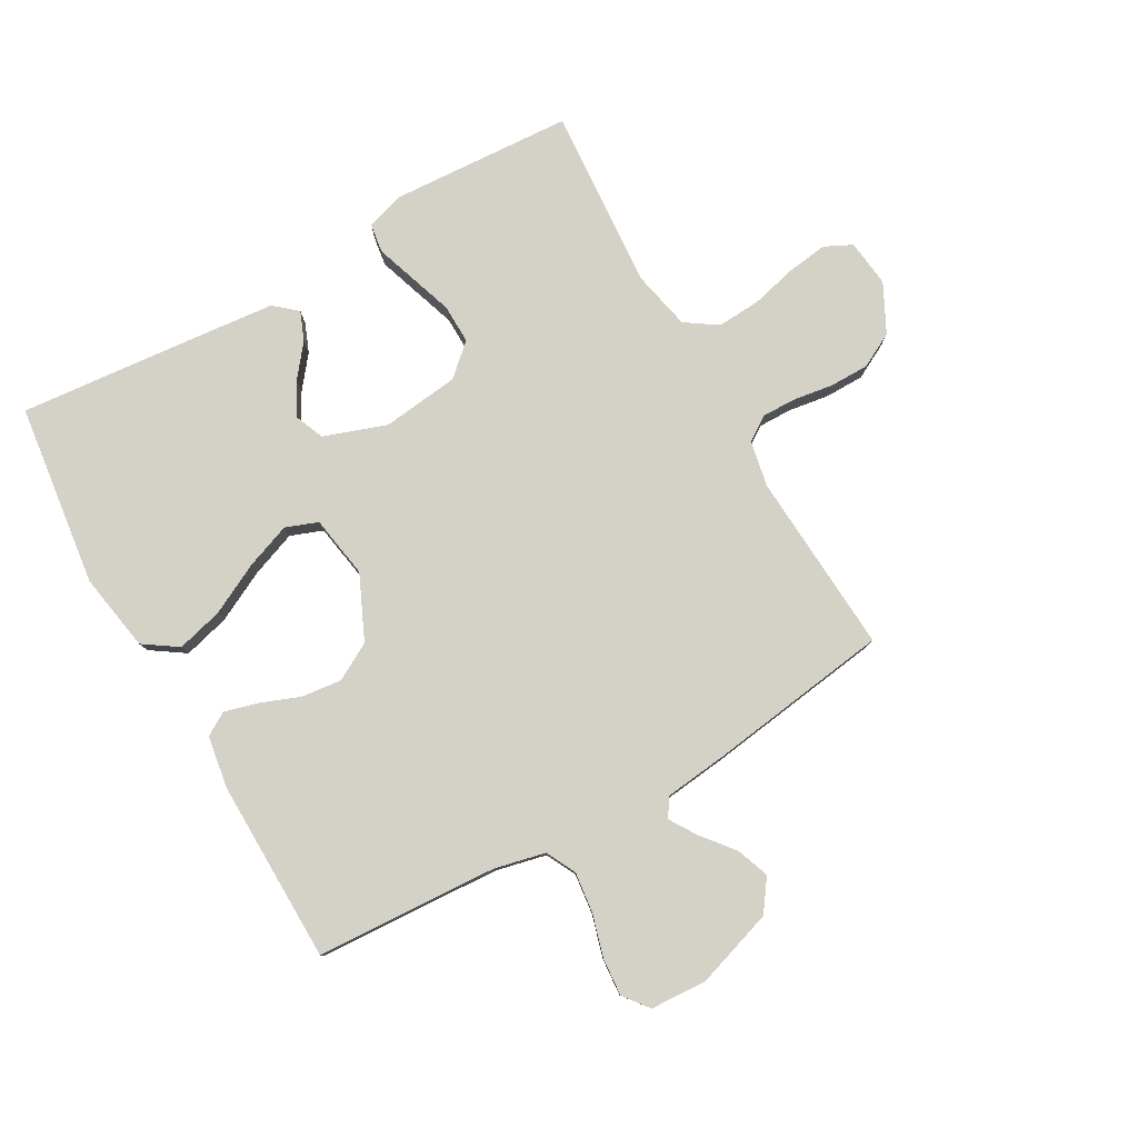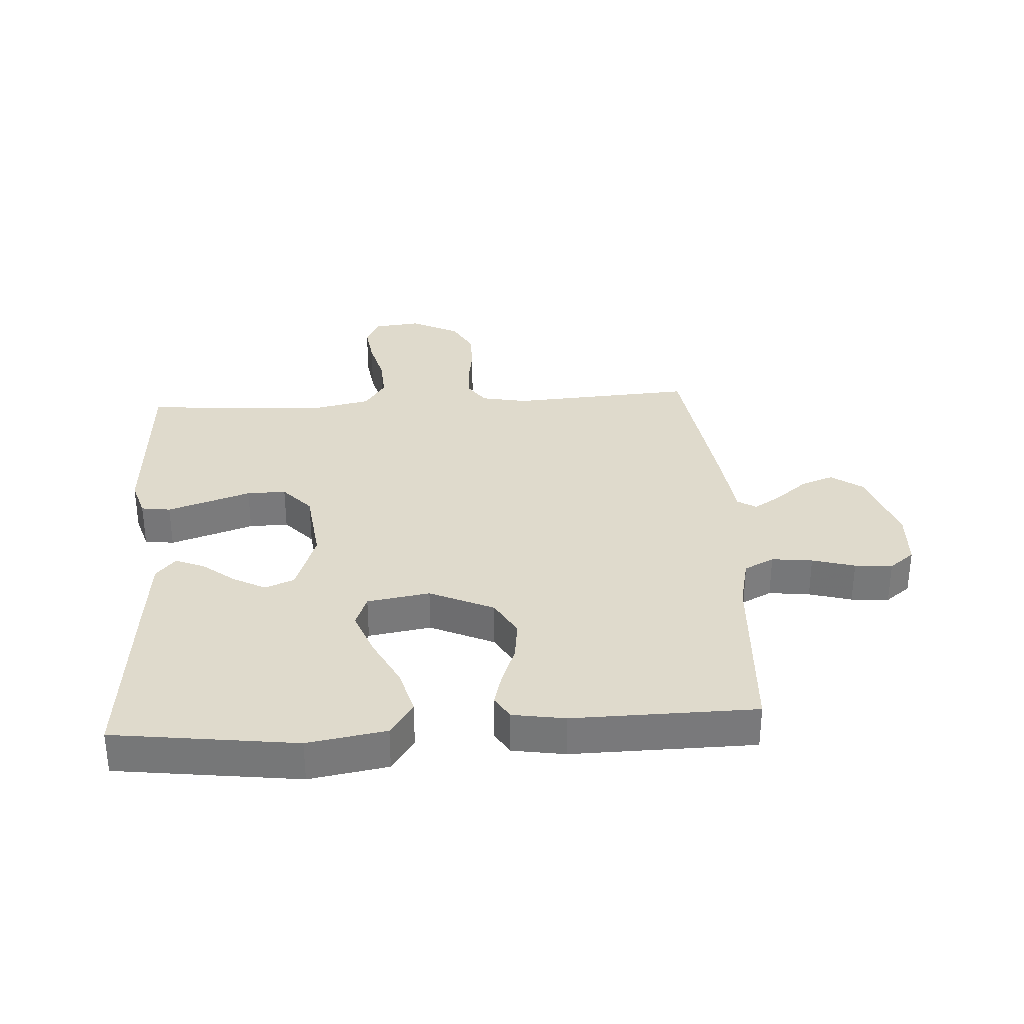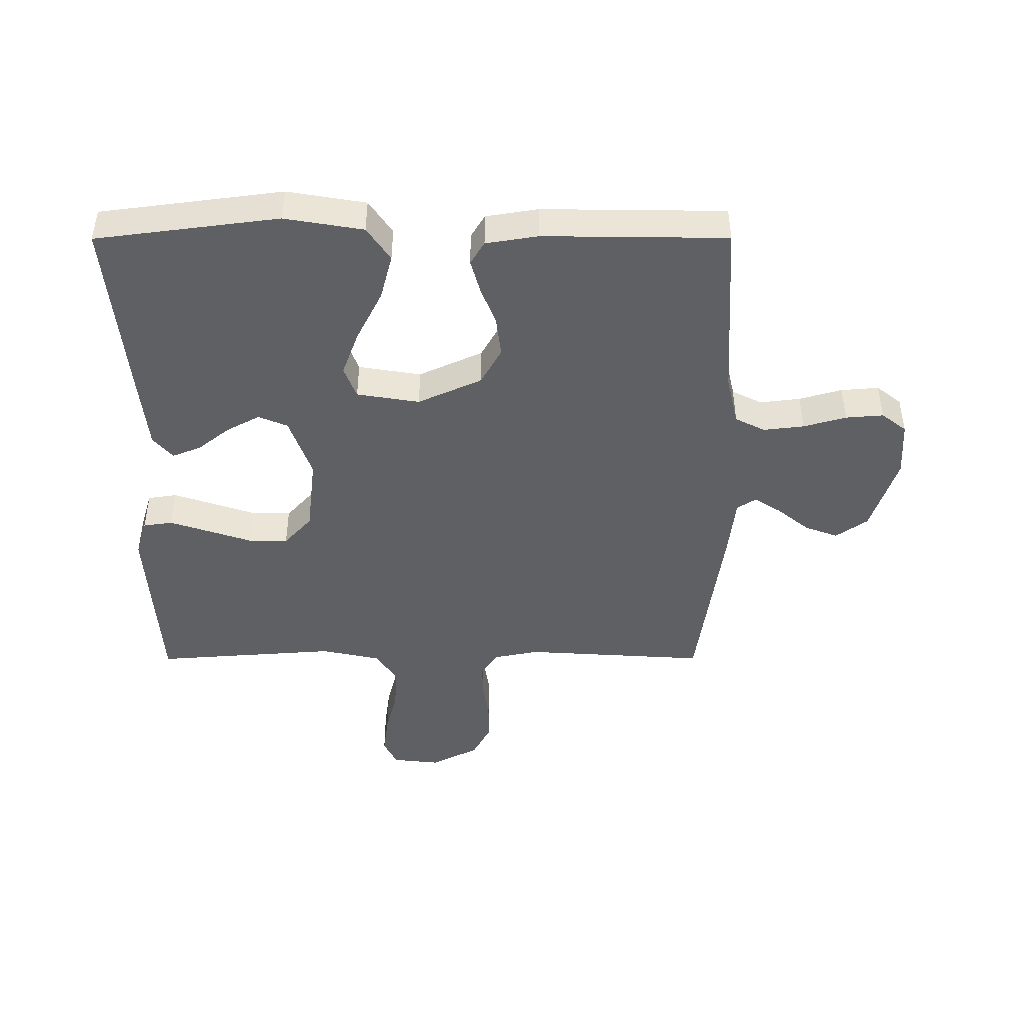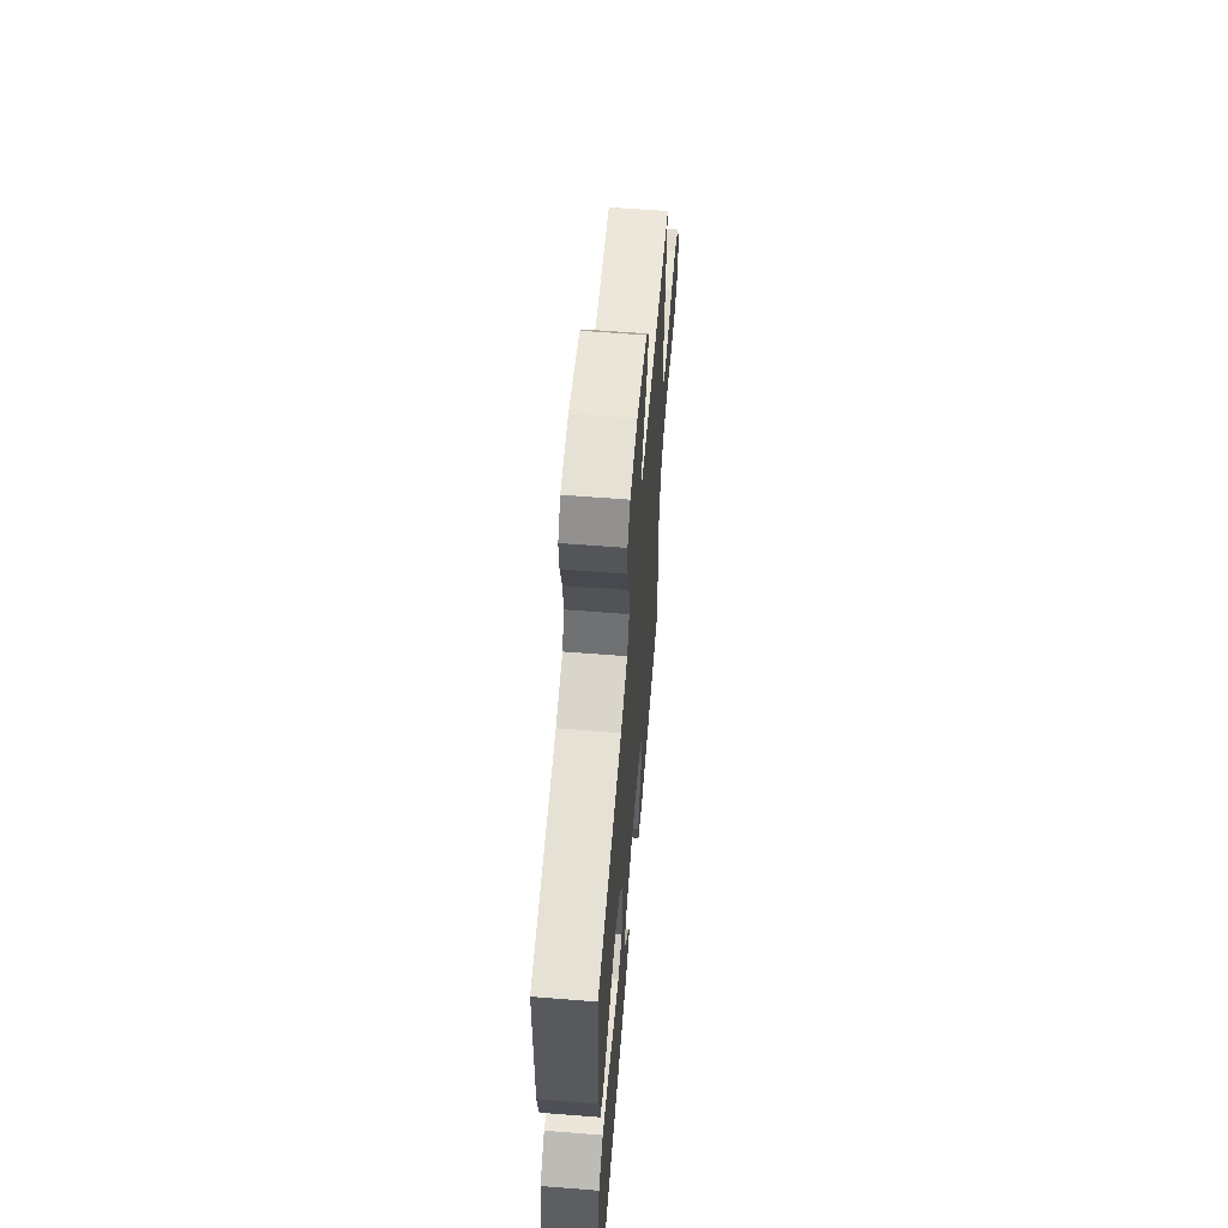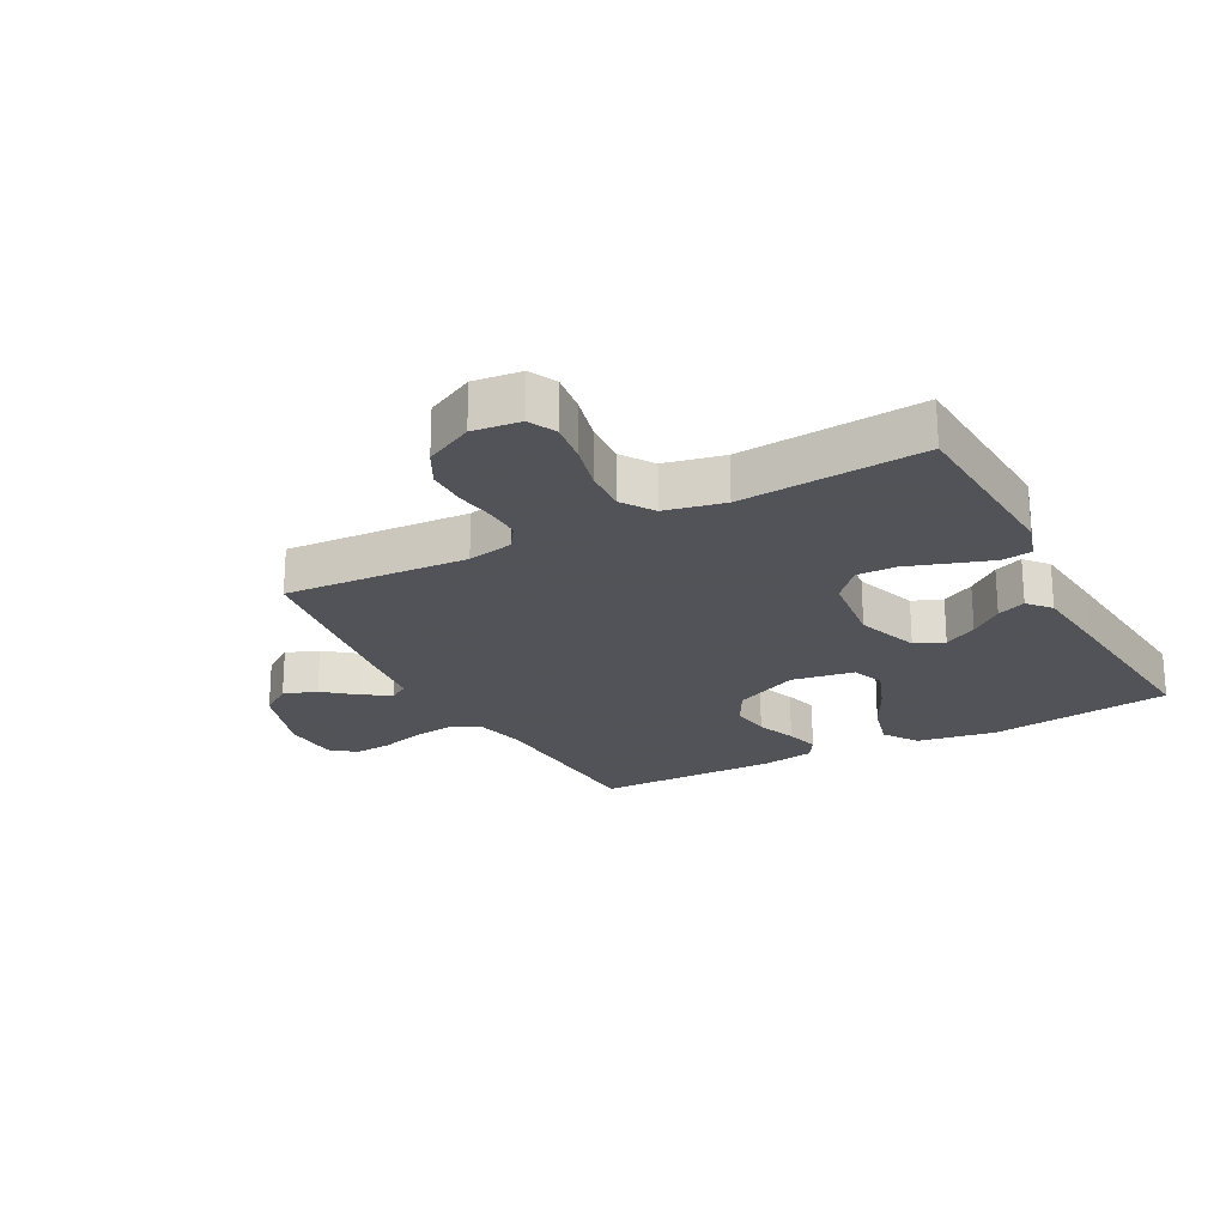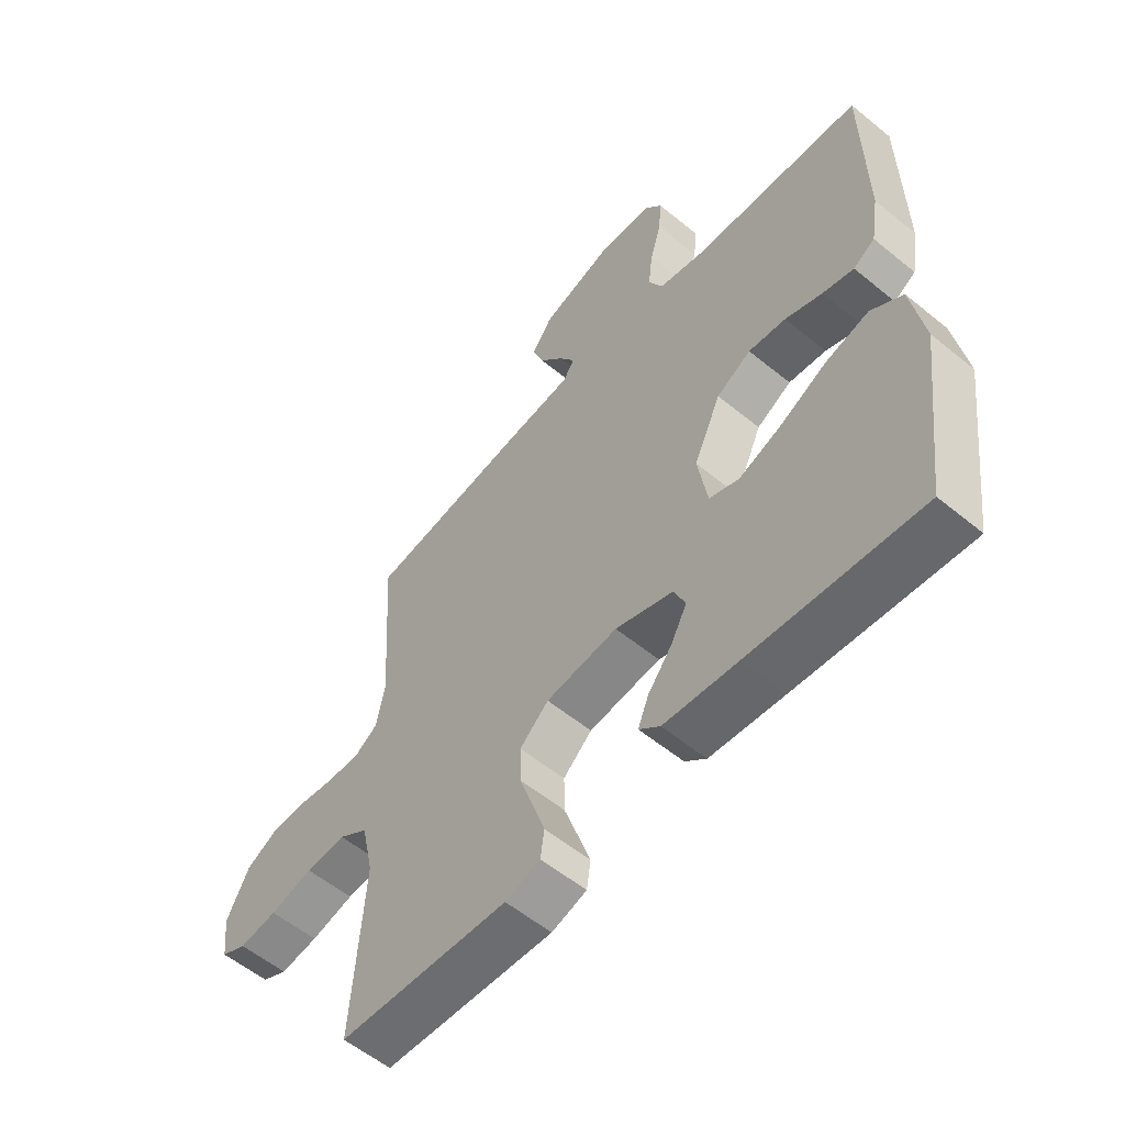
<metadata>
{"format":"obj","ext":"obj","renderer":"f3d","projection":"perspective","resolution":1024,"background":"white","views":[{"elev":79.8,"azim":-29.6,"up":"+Y"},{"elev":32.5,"azim":-93.6,"up":"+Y"},{"elev":-45.0,"azim":-89.9,"up":"+Y"},{"elev":61.4,"azim":-85.4,"up":"+Z"},{"elev":-22.5,"azim":118.0,"up":"+Y"},{"elev":-56.9,"azim":-130.5,"up":"+Z"}]}
</metadata>
<code>
v -0.5 0.07 0.5
v -0.2 0.07 0.517
v -0.117 0.07 0.536
v -0.092 0.07 0.585
v -0.1 0.07 0.652
v -0.12 0.07 0.722
v -0.125 0.07 0.784
v -0.093 0.07 0.825
v 0 0.07 0.83
v 0.129 0.07 0.788
v 0.166 0.07 0.736
v 0.146 0.07 0.682
v 0.103 0.07 0.629
v 0.075 0.07 0.585
v 0.095 0.07 0.554
v 0.2 0.07 0.542
v 0.5 0.07 0.5
v 0.481 0.07 0.2
v 0.496 0.07 0.125
v 0.536 0.07 0.098
v 0.592 0.07 0.099
v 0.657 0.07 0.109
v 0.722 0.07 0.109
v 0.779 0.07 0.079
v 0.819 0.07 0
v 0.81 0.07 -0.078
v 0.765 0.07 -0.1
v 0.698 0.07 -0.091
v 0.622 0.07 -0.072
v 0.551 0.07 -0.068
v 0.499 0.07 -0.103
v 0.478 0.07 -0.2
v 0.5 0.07 -0.5
v 0.2 0.07 -0.518
v 0.138 0.07 -0.499
v 0.131 0.07 -0.451
v 0.153 0.07 -0.385
v 0.177 0.07 -0.314
v 0.178 0.07 -0.25
v 0.127 0.07 -0.204
v 0 0.07 -0.189
v -0.103 0.07 -0.225
v -0.123 0.07 -0.273
v -0.094 0.07 -0.327
v -0.052 0.07 -0.38
v -0.033 0.07 -0.427
v -0.07 0.07 -0.459
v -0.2 0.07 -0.472
v -0.5 0.07 -0.5
v -0.539 0.07 -0.2
v -0.517 0.07 -0.071
v -0.461 0.07 -0.033
v -0.385 0.07 -0.053
v -0.302 0.07 -0.095
v -0.227 0.07 -0.123
v -0.174 0.07 -0.103
v -0.157 0.07 0
v -0.205 0.07 0.105
v -0.266 0.07 0.139
v -0.332 0.07 0.131
v -0.397 0.07 0.106
v -0.452 0.07 0.091
v -0.49 0.07 0.114
v -0.504 0.07 0.2
v -0.5 0 0.5
v -0.2 0 0.517
v -0.117 0 0.536
v -0.092 0 0.585
v -0.1 0 0.652
v -0.12 0 0.722
v -0.125 0 0.784
v -0.093 0 0.825
v 0 0 0.83
v 0.129 0 0.788
v 0.166 0 0.736
v 0.146 0 0.682
v 0.103 0 0.629
v 0.075 0 0.585
v 0.095 0 0.554
v 0.2 0 0.542
v 0.5 0 0.5
v 0.481 0 0.2
v 0.496 0 0.125
v 0.536 0 0.098
v 0.592 0 0.099
v 0.657 0 0.109
v 0.722 0 0.109
v 0.779 0 0.079
v 0.819 0 0
v 0.81 0 -0.078
v 0.765 0 -0.1
v 0.698 0 -0.091
v 0.622 0 -0.072
v 0.551 0 -0.068
v 0.499 0 -0.103
v 0.478 0 -0.2
v 0.5 0 -0.5
v 0.2 0 -0.518
v 0.138 0 -0.499
v 0.131 0 -0.451
v 0.153 0 -0.385
v 0.177 0 -0.314
v 0.178 0 -0.25
v 0.127 0 -0.204
v 0 0 -0.189
v -0.103 0 -0.225
v -0.123 0 -0.273
v -0.094 0 -0.327
v -0.052 0 -0.38
v -0.033 0 -0.427
v -0.07 0 -0.459
v -0.2 0 -0.472
v -0.5 0 -0.5
v -0.539 0 -0.2
v -0.517 0 -0.071
v -0.461 0 -0.033
v -0.385 0 -0.053
v -0.302 0 -0.095
v -0.227 0 -0.123
v -0.174 0 -0.103
v -0.157 0 0
v -0.205 0 0.105
v -0.266 0 0.139
v -0.332 0 0.131
v -0.397 0 0.106
v -0.452 0 0.091
v -0.49 0 0.114
v -0.504 0 0.2
f 63 64 1 2
f 60 61 62 63
f 59 60 63 2
f 58 59 2 3
f 57 58 3 4
f 51 52 53 54
f 51 54 55
f 50 51 55
f 49 50 55
f 48 49 55 56
f 44 45 46 47
f 43 44 47 48
f 35 36 37 38
f 33 34 35 38
f 32 33 38 39
f 31 32 39 40
f 26 27 28 29
f 26 29 30
f 25 26 30
f 24 25 30
f 21 22 23 24
f 20 21 24 30
f 19 20 30 31
f 15 16 17 18
f 15 18 19 31
f 10 11 12 13
f 10 13 14
f 9 10 14
f 8 9 14
f 5 6 7 8
f 4 5 8 14
f 57 4 14 15
f 43 48 56 57
f 42 43 57 15
f 15 31 40 41
f 15 41 42
f 66 65 128 127
f 127 126 125 124
f 66 127 124 123
f 67 66 123 122
f 68 67 122 121
f 118 117 116 115
f 119 118 115
f 119 115 114
f 119 114 113
f 120 119 113 112
f 111 110 109 108
f 112 111 108 107
f 102 101 100 99
f 102 99 98 97
f 103 102 97 96
f 104 103 96 95
f 93 92 91 90
f 94 93 90
f 94 90 89
f 94 89 88
f 88 87 86 85
f 94 88 85 84
f 95 94 84 83
f 82 81 80 79
f 95 83 82 79
f 77 76 75 74
f 78 77 74
f 78 74 73
f 78 73 72
f 72 71 70 69
f 78 72 69 68
f 79 78 68 121
f 121 120 112 107
f 79 121 107 106
f 105 104 95 79
f 106 105 79
f 1 65 66 2
f 2 66 67 3
f 3 67 68 4
f 4 68 69 5
f 5 69 70 6
f 6 70 71 7
f 7 71 72 8
f 8 72 73 9
f 9 73 74 10
f 10 74 75 11
f 11 75 76 12
f 12 76 77 13
f 13 77 78 14
f 14 78 79 15
f 15 79 80 16
f 16 80 81 17
f 17 81 82 18
f 18 82 83 19
f 19 83 84 20
f 20 84 85 21
f 21 85 86 22
f 22 86 87 23
f 23 87 88 24
f 24 88 89 25
f 25 89 90 26
f 26 90 91 27
f 27 91 92 28
f 28 92 93 29
f 29 93 94 30
f 30 94 95 31
f 31 95 96 32
f 32 96 97 33
f 33 97 98 34
f 34 98 99 35
f 35 99 100 36
f 36 100 101 37
f 37 101 102 38
f 38 102 103 39
f 39 103 104 40
f 40 104 105 41
f 41 105 106 42
f 42 106 107 43
f 43 107 108 44
f 44 108 109 45
f 45 109 110 46
f 46 110 111 47
f 47 111 112 48
f 48 112 113 49
f 49 113 114 50
f 50 114 115 51
f 51 115 116 52
f 52 116 117 53
f 53 117 118 54
f 54 118 119 55
f 55 119 120 56
f 56 120 121 57
f 57 121 122 58
f 58 122 123 59
f 59 123 124 60
f 60 124 125 61
f 61 125 126 62
f 62 126 127 63
f 63 127 128 64
f 64 128 65 1

</code>
